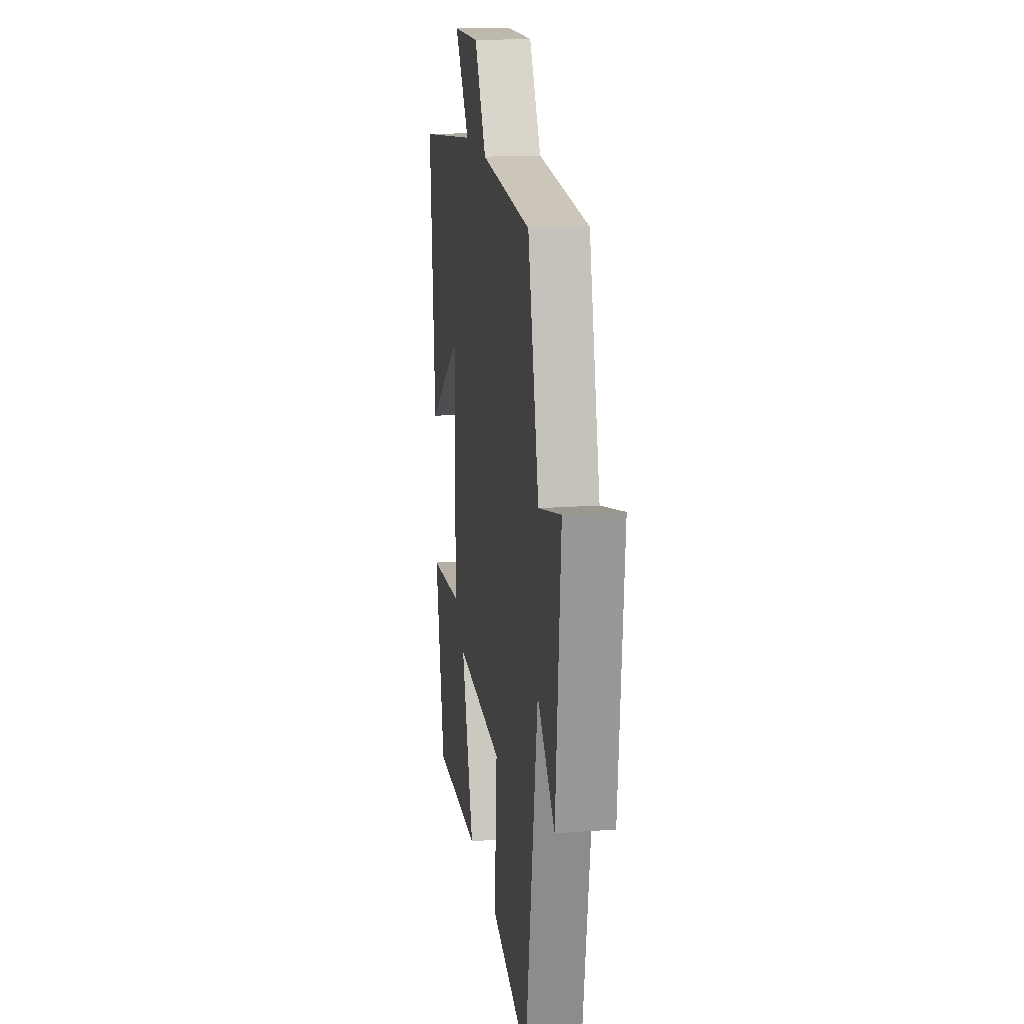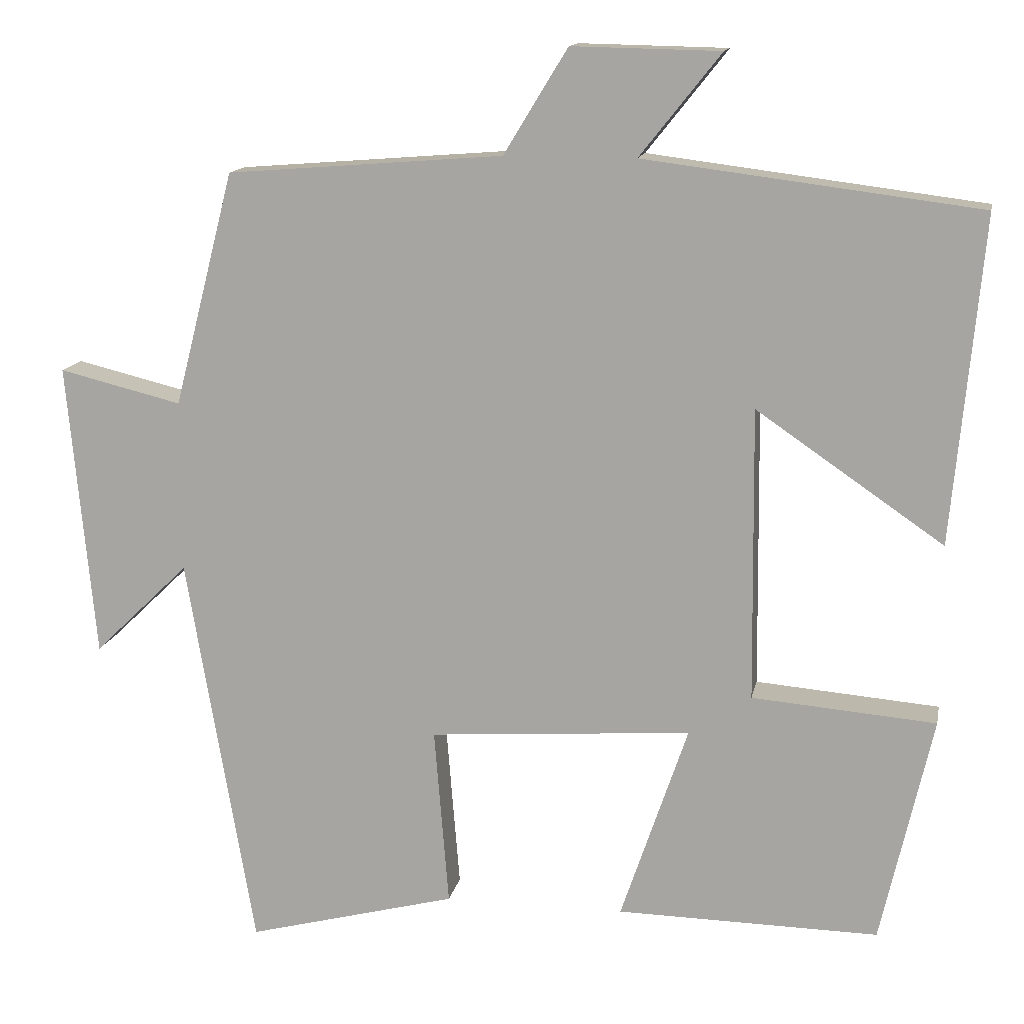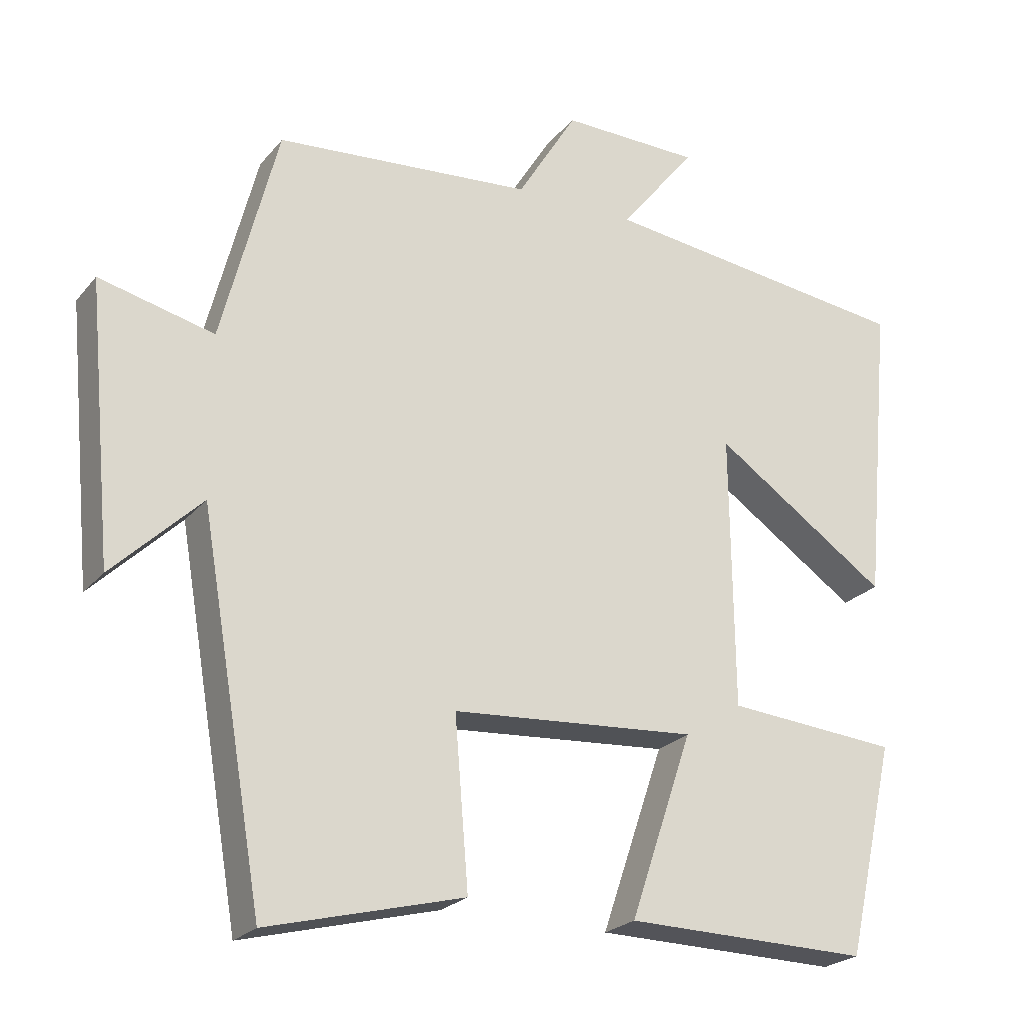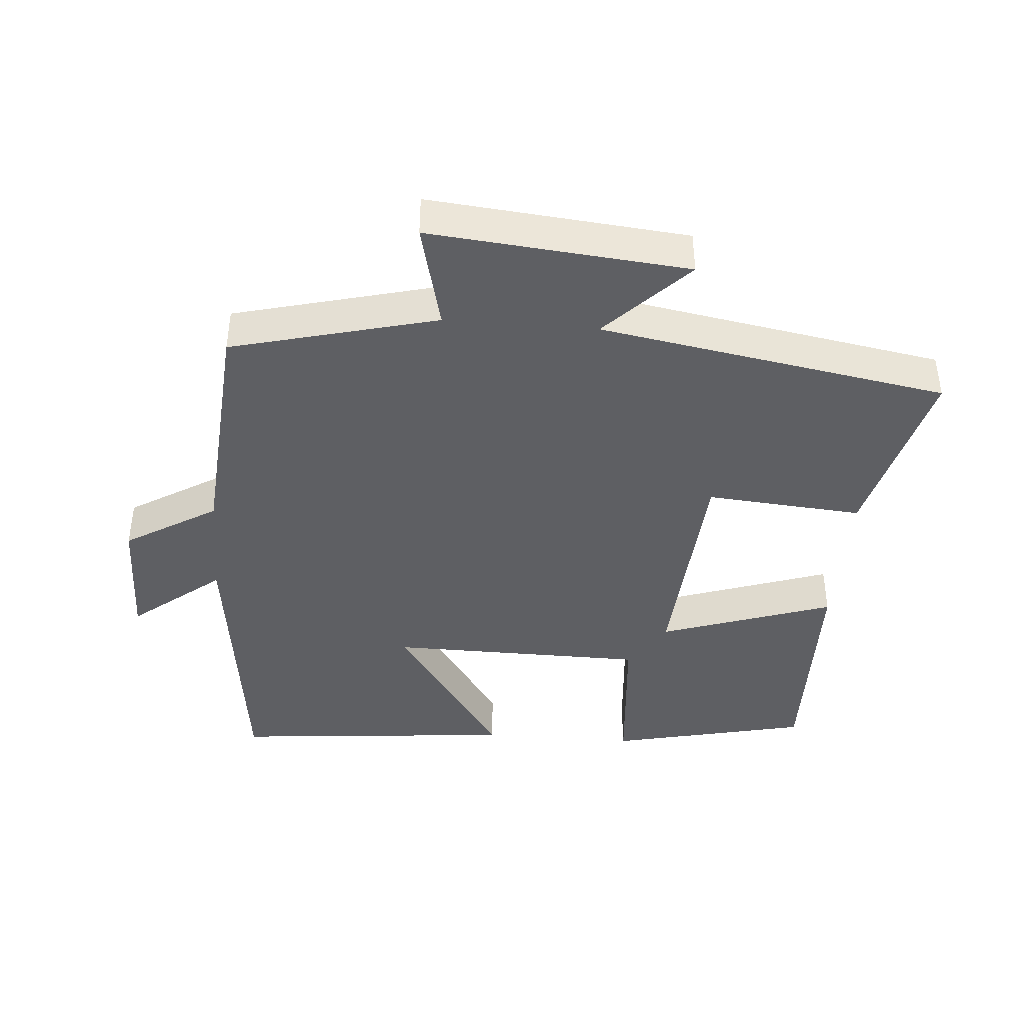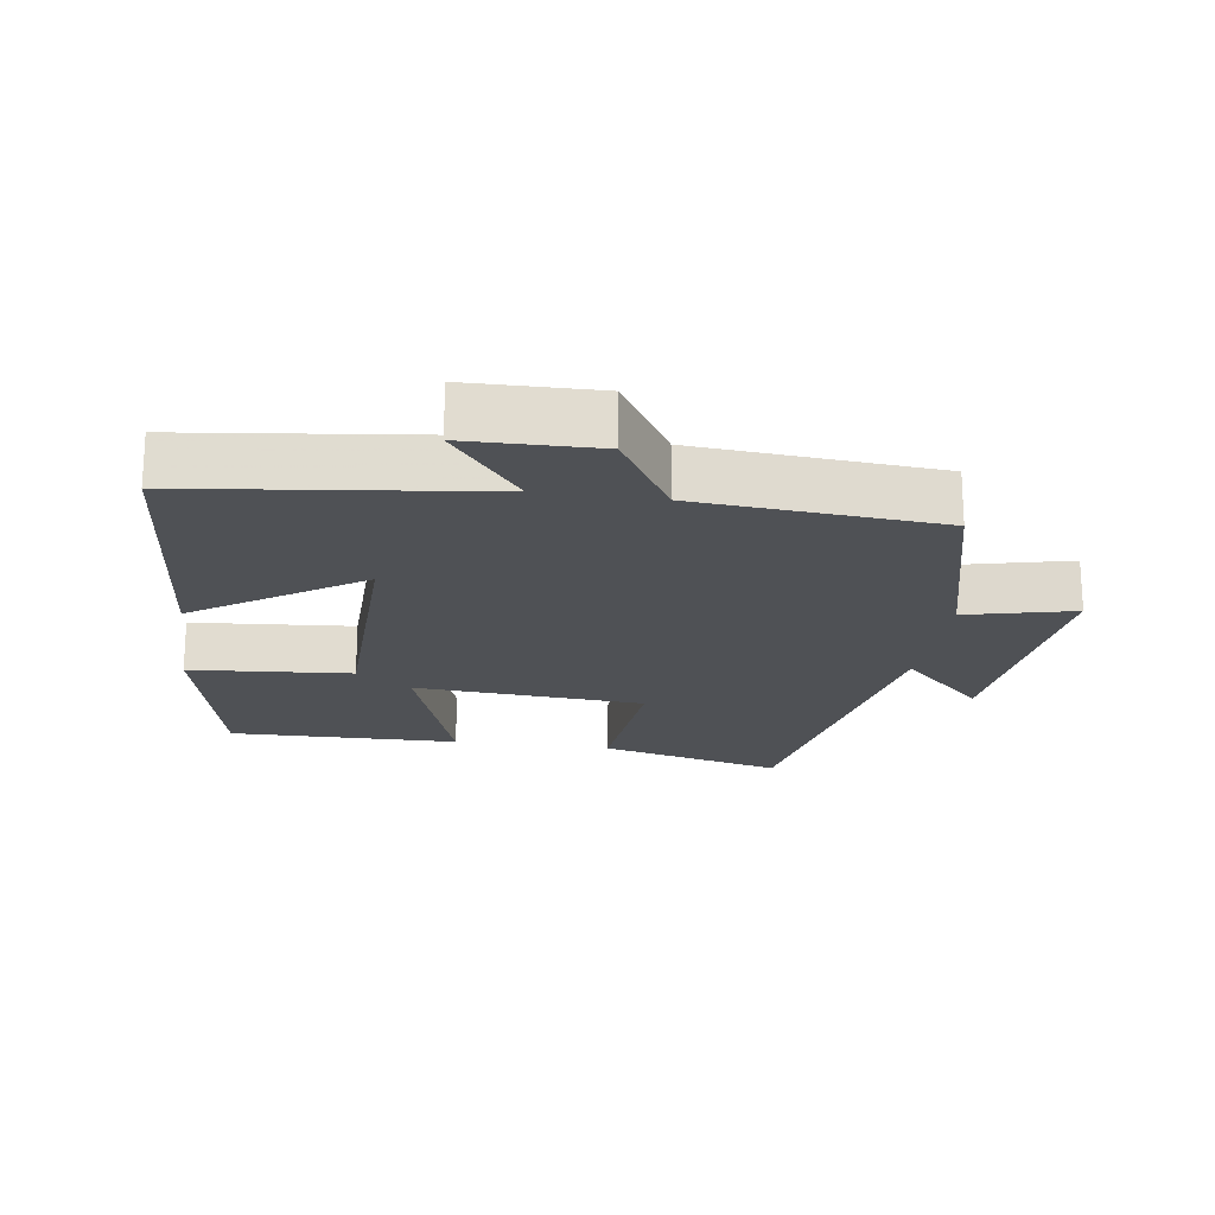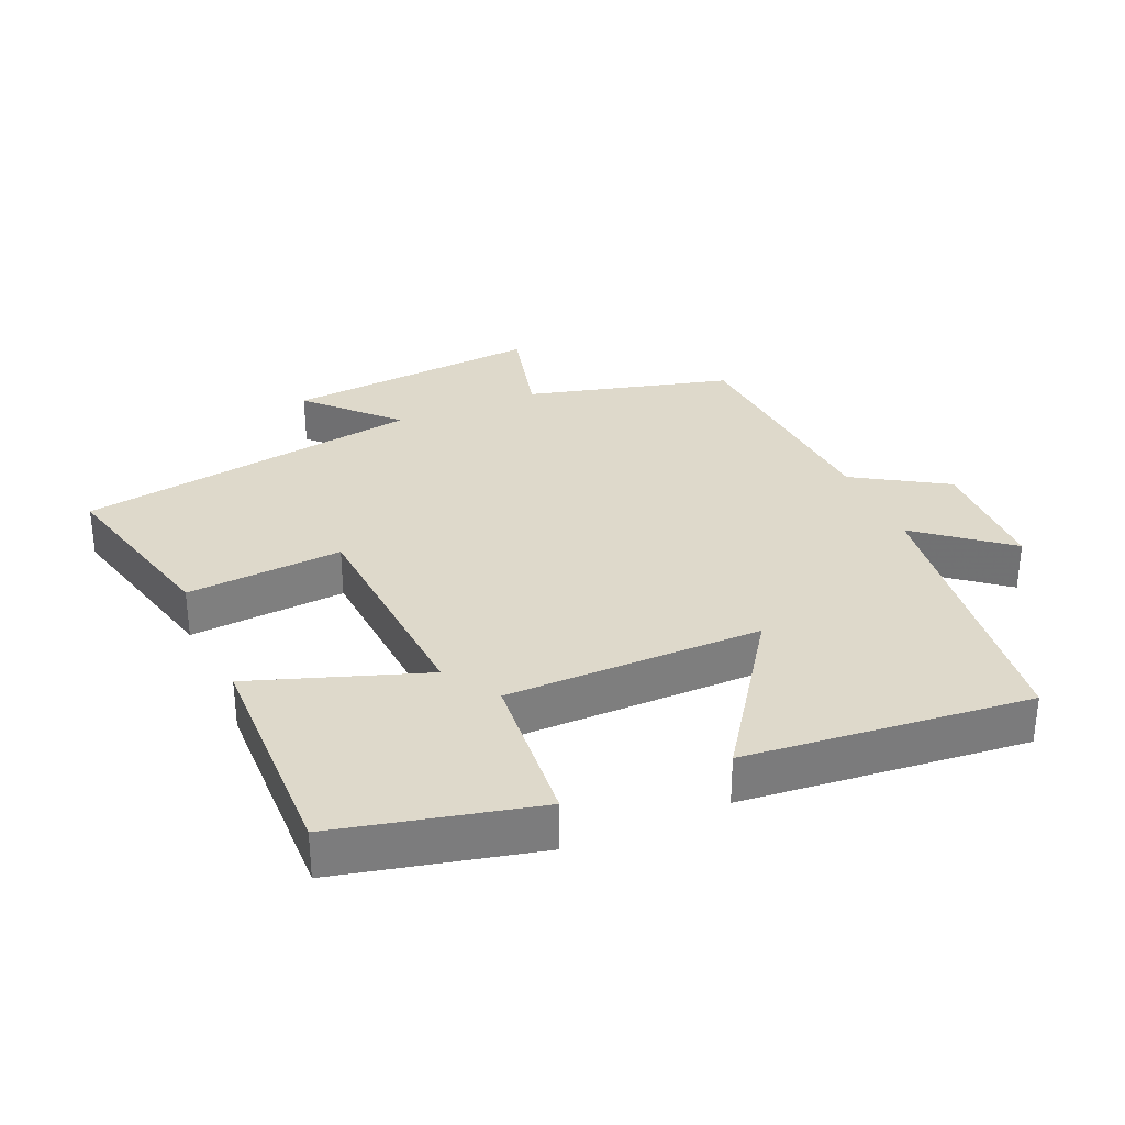
<metadata>
{"format":"obj","ext":"obj","renderer":"f3d","projection":"perspective","resolution":1024,"background":"white","views":[{"elev":16.5,"azim":81.6,"up":"+Z"},{"elev":13.6,"azim":-169.1,"up":"+Z"},{"elev":-23.3,"azim":151.0,"up":"+Z"},{"elev":-41.4,"azim":85.4,"up":"+Y"},{"elev":-19.9,"azim":-8.5,"up":"+Y"},{"elev":31.7,"azim":-113.2,"up":"+Y"}]}
</metadata>
<code>
v 0.422 0.07 0.472
v 0.5 0.07 0.168
v 0.659 0.07 0.207
v 0.623 0.07 -0.175
v 0.5 0.07 -0.056
v 0.412 0.07 -0.57
v 0.14 0.07 -0.5
v 0.159 0.07 -0.268
v -0.181 0.07 -0.244
v -0.094 0.07 -0.5
v -0.433 0.07 -0.506
v -0.5 0.07 -0.211
v -0.262 0.07 -0.191
v -0.258 0.07 0.189
v -0.5 0.07 0.023
v -0.539 0.07 0.445
v -0.105 0.07 0.5
v -0.21 0.07 0.632
v -0.018 0.07 0.636
v 0.065 0.07 0.5
v 0.422 0 0.472
v 0.5 0 0.168
v 0.659 0 0.207
v 0.623 0 -0.175
v 0.5 0 -0.056
v 0.412 0 -0.57
v 0.14 0 -0.5
v 0.159 0 -0.268
v -0.181 0 -0.244
v -0.094 0 -0.5
v -0.433 0 -0.506
v -0.5 0 -0.211
v -0.262 0 -0.191
v -0.258 0 0.189
v -0.5 0 0.023
v -0.539 0 0.445
v -0.105 0 0.5
v -0.21 0 0.632
v -0.018 0 0.636
v 0.065 0 0.5
f 17 18 19 20
f 17 20 1 2
f 14 15 16 17
f 13 14 17 2
f 10 11 12 13
f 9 10 13
f 8 9 13 2
f 5 6 7 8
f 5 8 2 3
f 3 4 5
f 40 39 38 37
f 22 21 40 37
f 37 36 35 34
f 22 37 34 33
f 33 32 31 30
f 33 30 29
f 22 33 29 28
f 28 27 26 25
f 23 22 28 25
f 25 24 23
f 1 21 22 2
f 2 22 23 3
f 3 23 24 4
f 4 24 25 5
f 5 25 26 6
f 6 26 27 7
f 7 27 28 8
f 8 28 29 9
f 9 29 30 10
f 10 30 31 11
f 11 31 32 12
f 12 32 33 13
f 13 33 34 14
f 14 34 35 15
f 15 35 36 16
f 16 36 37 17
f 17 37 38 18
f 18 38 39 19
f 19 39 40 20
f 20 40 21 1

</code>
